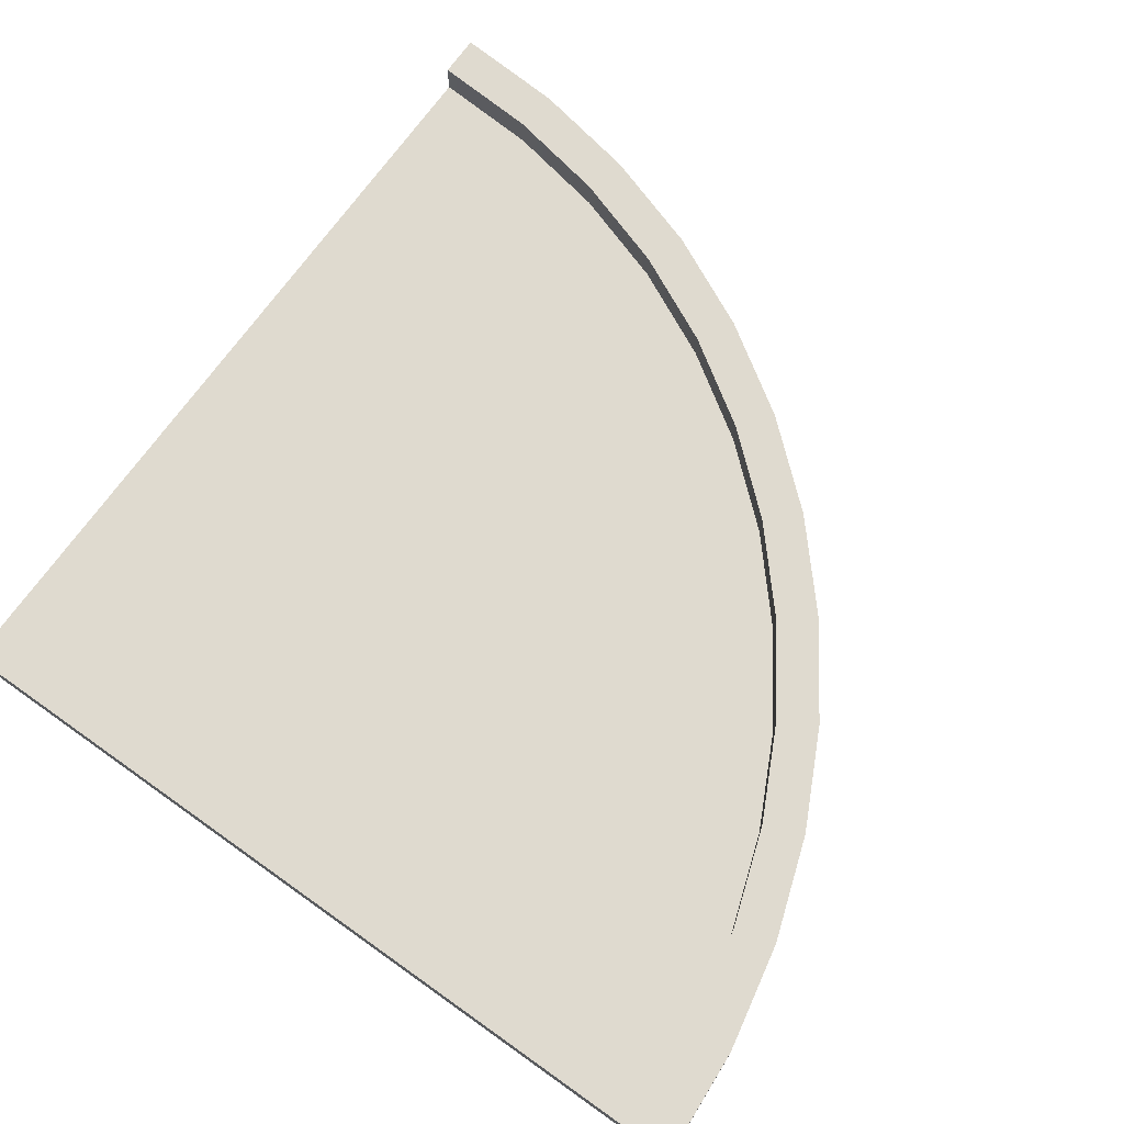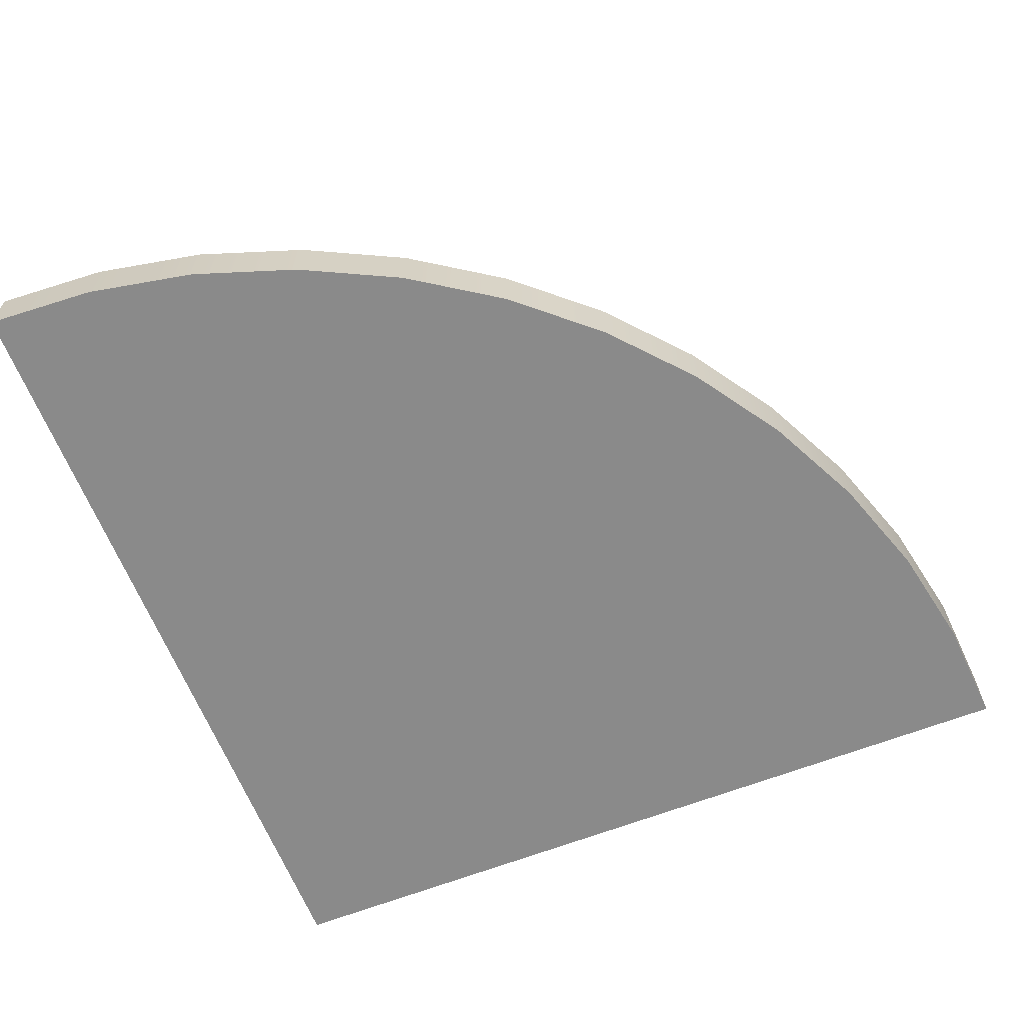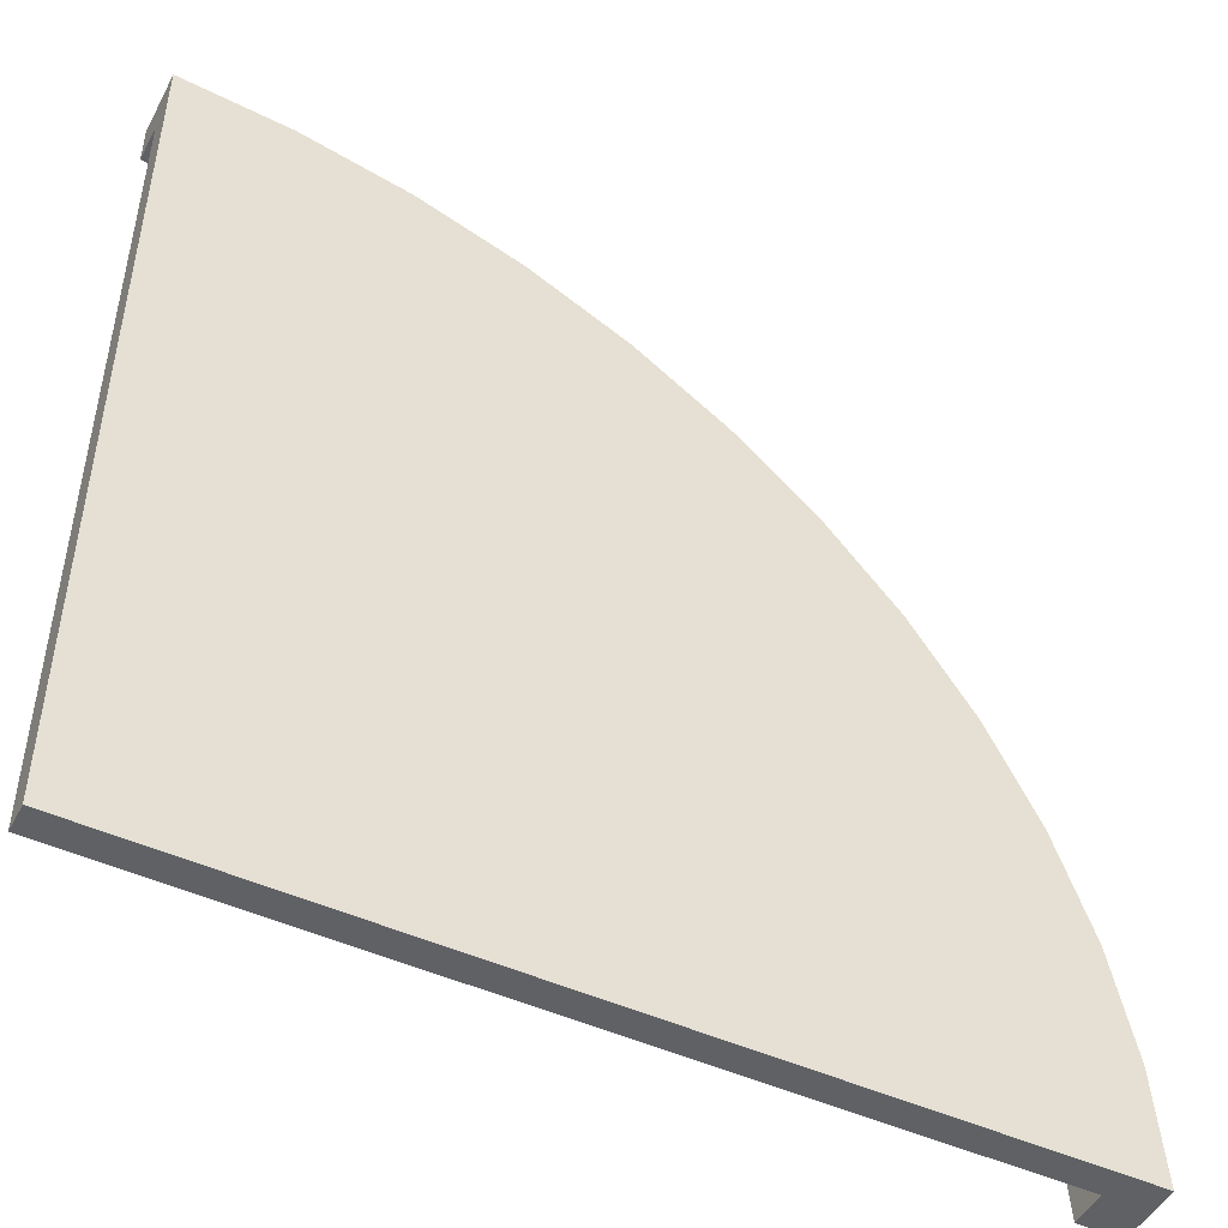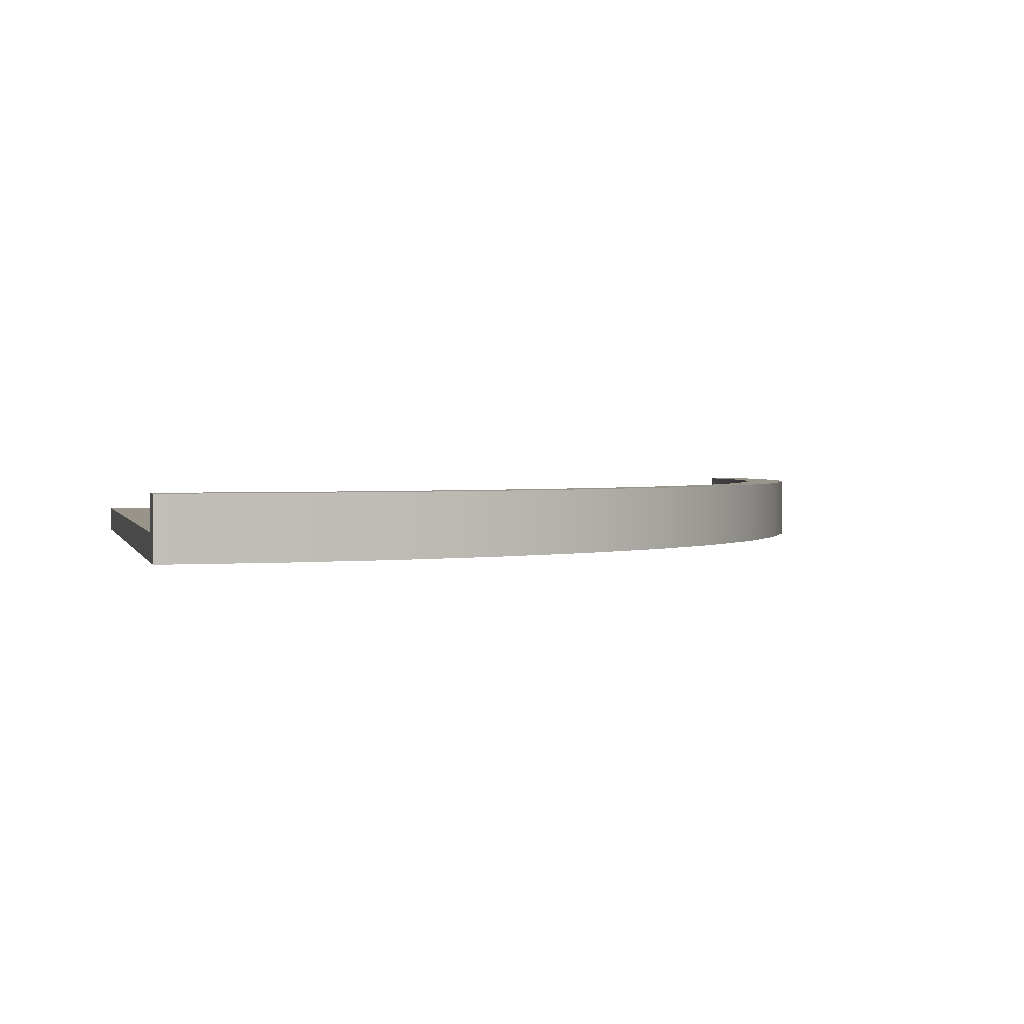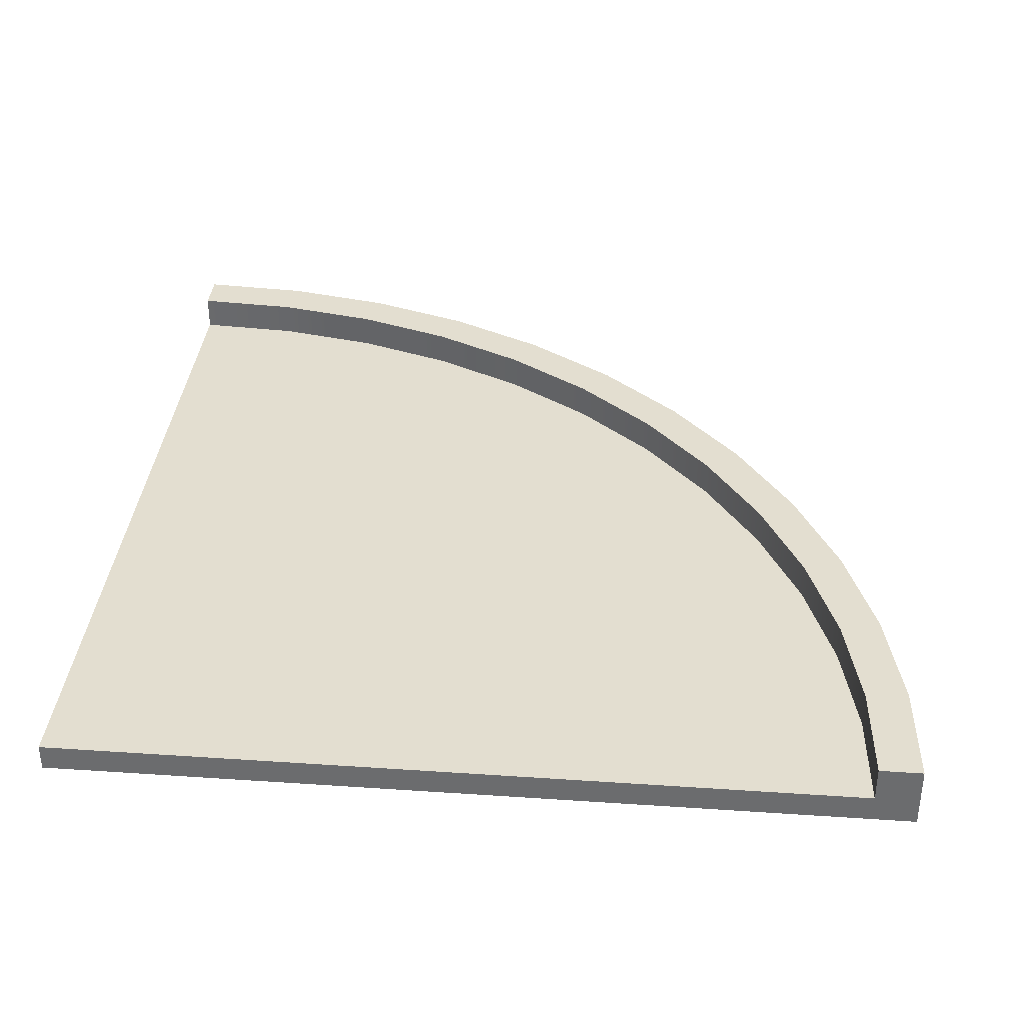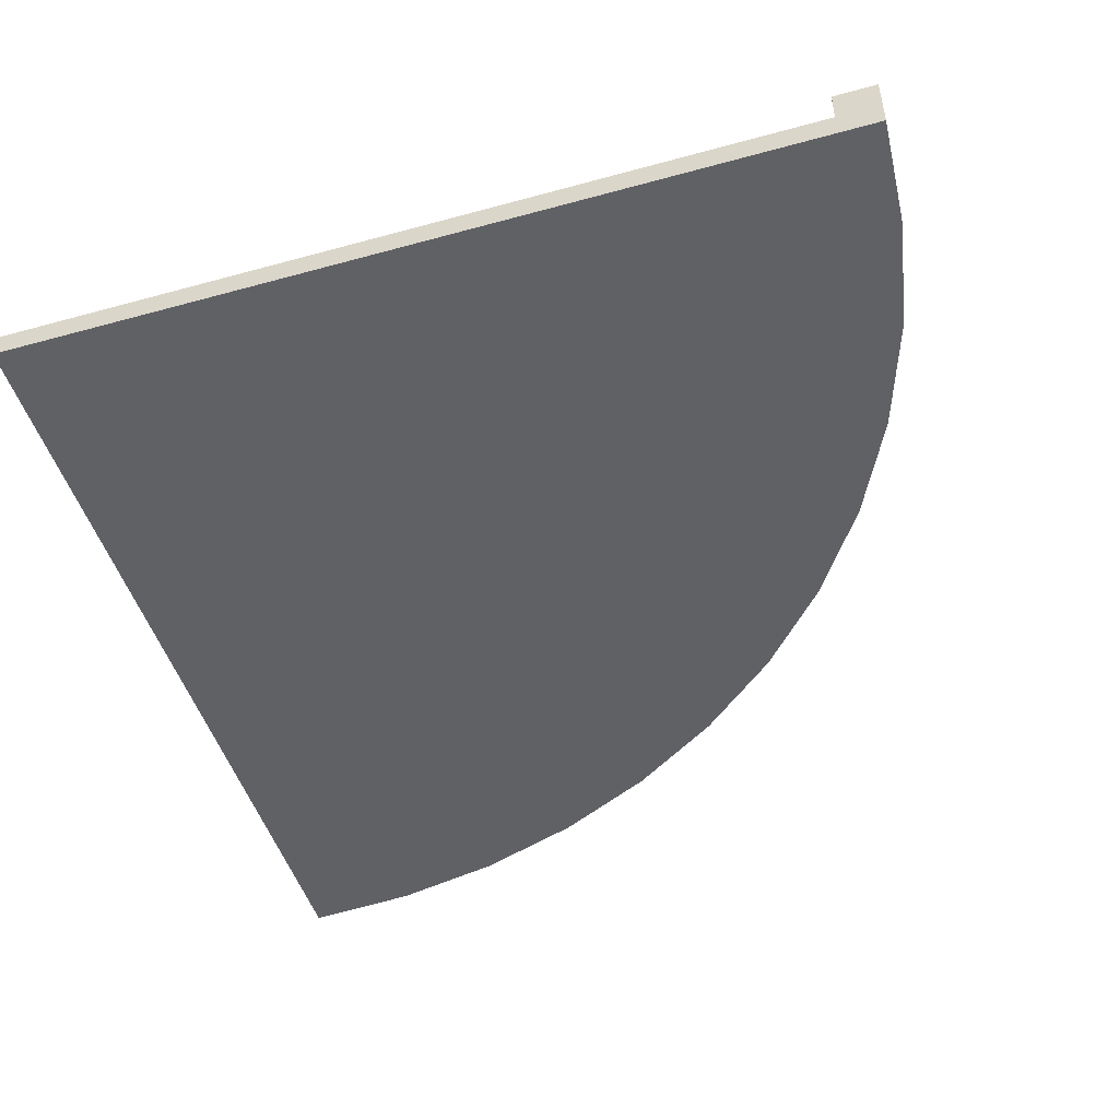
<metadata>
{"format":"obj","ext":"obj","renderer":"f3d","projection":"perspective","resolution":1024,"background":"white","views":[{"elev":70.8,"azim":-54.6,"up":"+Y"},{"elev":-63.6,"azim":21.5,"up":"+Y"},{"elev":-48.4,"azim":-26.9,"up":"+Z"},{"elev":1.7,"azim":-13.4,"up":"+Y"},{"elev":35.8,"azim":-84.9,"up":"+Y"},{"elev":-48.9,"azim":-73.0,"up":"+Y"}]}
</metadata>
<code>
g roundLargeCornerOpen
v -0.2346 0 0.8478
v -0.4824 0 0.9319
v -0.2346 0.1467 0.8478
v -0.4824 0.1467 0.9319
v 0.9319 0.1467 -0.4824
v 0.9319 0 -0.4824
v 0.8478 0.1467 -0.2346
v 0.8478 0 -0.2346
v -0.7389 0 0.9829
v -1 0 1
v -0.7389 0.1467 0.9829
v -1 0.1467 1
v 0.2175 0 0.5867
v 1.543e-09 0 0.7321
v 0.2175 0.1467 0.5867
v 1.543e-09 0.1467 0.7321
v 0.7321 0.1467 -7.219e-16
v 0.7321 0 -7.219e-16
v 0.5867 0.1467 0.2175
v 0.5867 0 0.2175
v 0.4142 0.1467 0.4142
v 0.4142 0 0.4142
v 0.7553 0.06333 -0.2729
v 0.7553 0.1467 -0.2729
v 0.6454 0.06333 -0.05004
v 0.6454 0.1467 -0.05004
v 0.8352 0.06333 -0.5083
v 0.8352 0.1467 -0.5083
v 0.8837 0.06333 -0.752
v 0.8837 0.1467 -0.752
v -0.2729 0.06333 0.7553
v -0.05004 0.06333 0.6454
v -0.2729 0.1467 0.7553
v -0.05004 0.1467 0.6454
v 0.5073 0.06333 0.1566
v 0.5073 0.1467 0.1566
v 0.3434 0.06333 0.3434
v 0.3434 0.1467 0.3434
v 0.1566 0.06333 0.5073
v 0.1566 0.1467 0.5073
v -1 0 0.8999
v -1 0.06333 0.8999
v -1 0.1467 0.8999
v -0.752 0.06333 0.8837
v -0.752 0.1467 0.8837
v -0.5083 0.06333 0.8352
v -0.5083 0.1467 0.8352
v 1 0.1467 -1
v 0.9829 0.1467 -0.7389
v 0.8999 0.1467 -1
v 0.9829 0 -0.7389
v 0.8999 0 -1
v 1 0 -1
v 0.8999 0.06333 -1
v -1 0 -1
v -1 0.06333 -1
f 3 2 1
f 2 3 4
f 7 6 5
f 6 7 8
f 11 10 9
f 10 11 12
f 15 14 13
f 14 15 16
f 17 8 7
f 8 17 18
f 21 20 19
f 20 21 22
f 25 24 23
f 24 25 26
f 23 28 27
f 28 23 24
f 16 1 14
f 1 16 3
f 27 30 29
f 30 27 28
f 4 9 2
f 9 4 11
f 33 32 31
f 32 33 34
f 19 18 17
f 18 19 20
f 35 26 25
f 26 35 36
f 37 36 35
f 36 37 38
f 40 37 39
f 37 40 38
f 10 42 41
f 42 10 43
f 43 10 12
f 43 44 42
f 44 43 45
f 47 31 46
f 31 47 33
f 21 13 22
f 13 21 15
f 50 49 48
f 49 50 5
f 5 50 30
f 5 30 7
f 7 30 28
f 7 28 17
f 17 28 24
f 17 24 26
f 17 26 19
f 19 26 36
f 19 36 21
f 21 36 38
f 21 38 15
f 15 38 40
f 15 40 16
f 16 40 34
f 16 34 3
f 3 34 33
f 3 33 4
f 4 33 47
f 4 47 11
f 11 47 45
f 11 45 12
f 12 45 43
f 5 51 49
f 51 5 6
f 54 53 52
f 53 54 48
f 48 54 50
f 29 50 54
f 50 29 30
f 45 46 44
f 46 45 47
f 49 53 48
f 53 49 51
f 34 39 32
f 39 34 40
f 10 41 9
f 55 9 41
f 55 2 9
f 55 1 2
f 55 14 1
f 55 13 14
f 55 22 13
f 55 20 22
f 55 18 20
f 55 8 18
f 52 8 55
f 52 6 8
f 52 51 6
f 51 52 53
f 56 29 54
f 29 56 27
f 27 56 23
f 23 56 25
f 25 56 35
f 35 56 37
f 37 56 39
f 39 56 32
f 32 56 31
f 31 56 46
f 46 56 44
f 44 56 42
f 41 56 55
f 56 41 42
f 56 52 55
f 52 56 54

</code>
